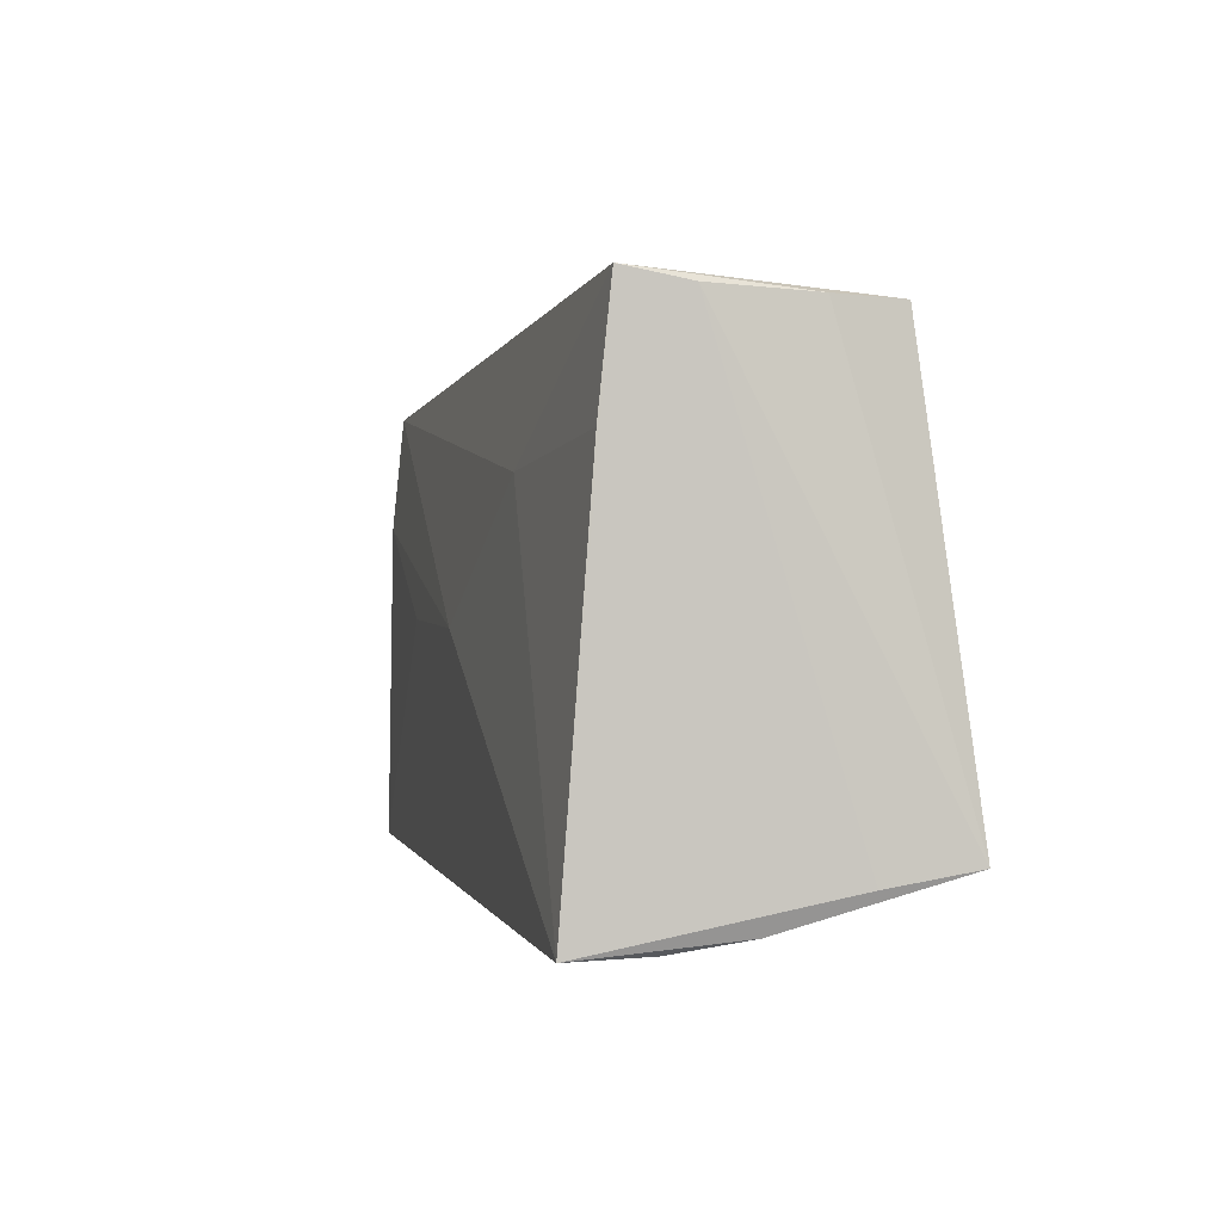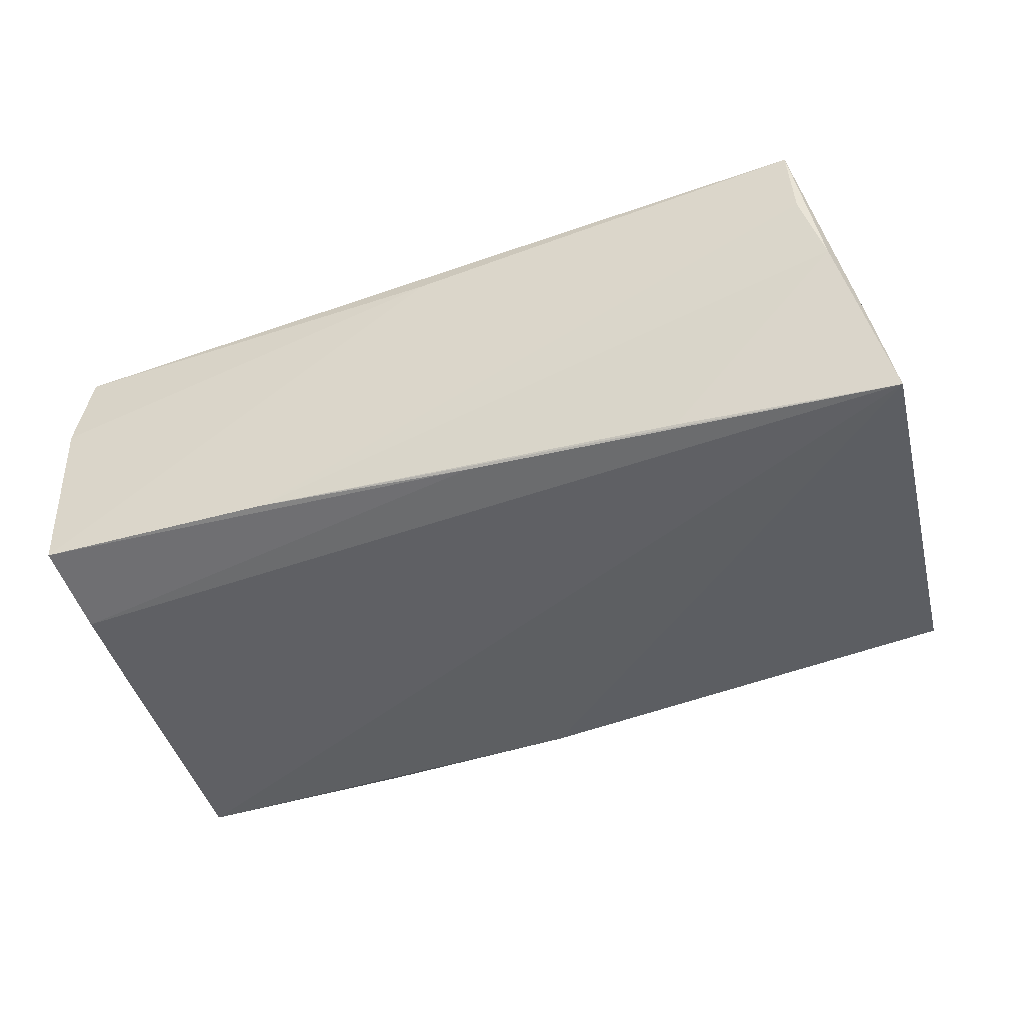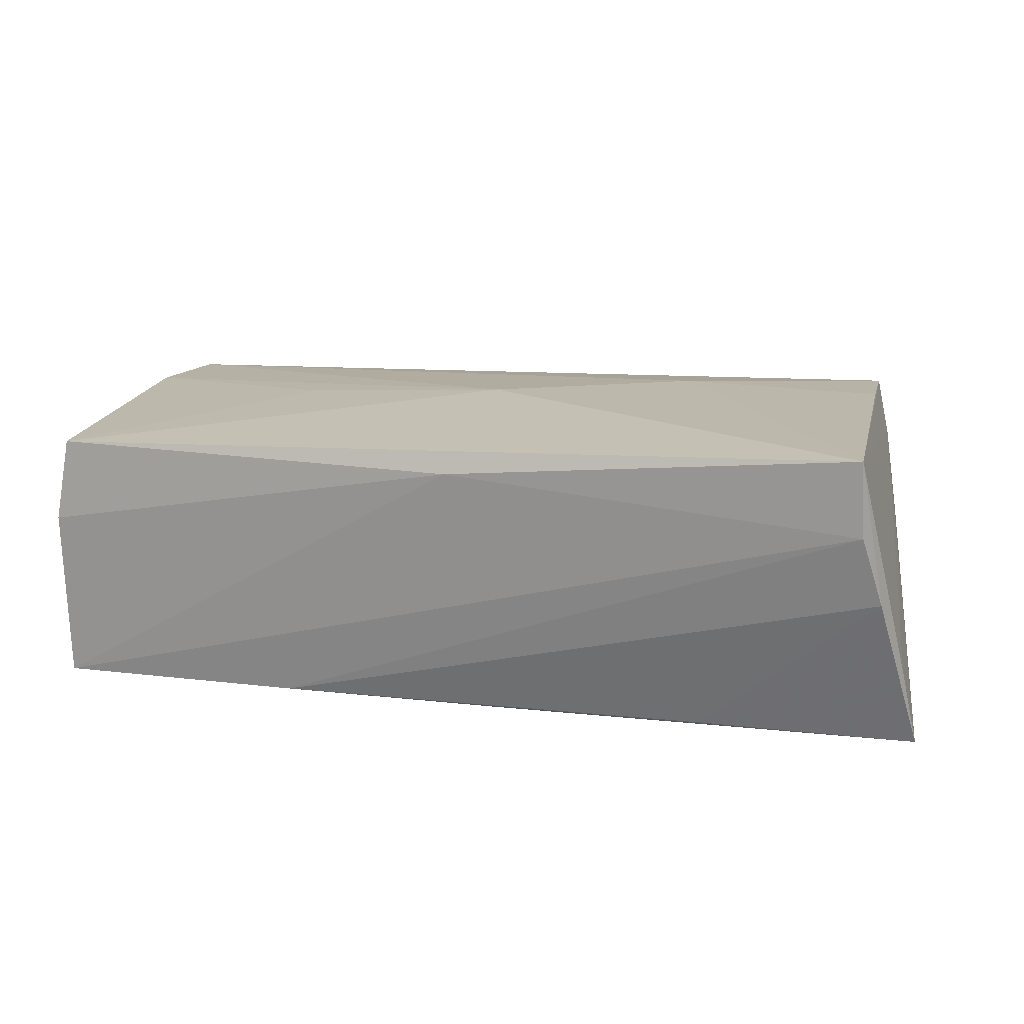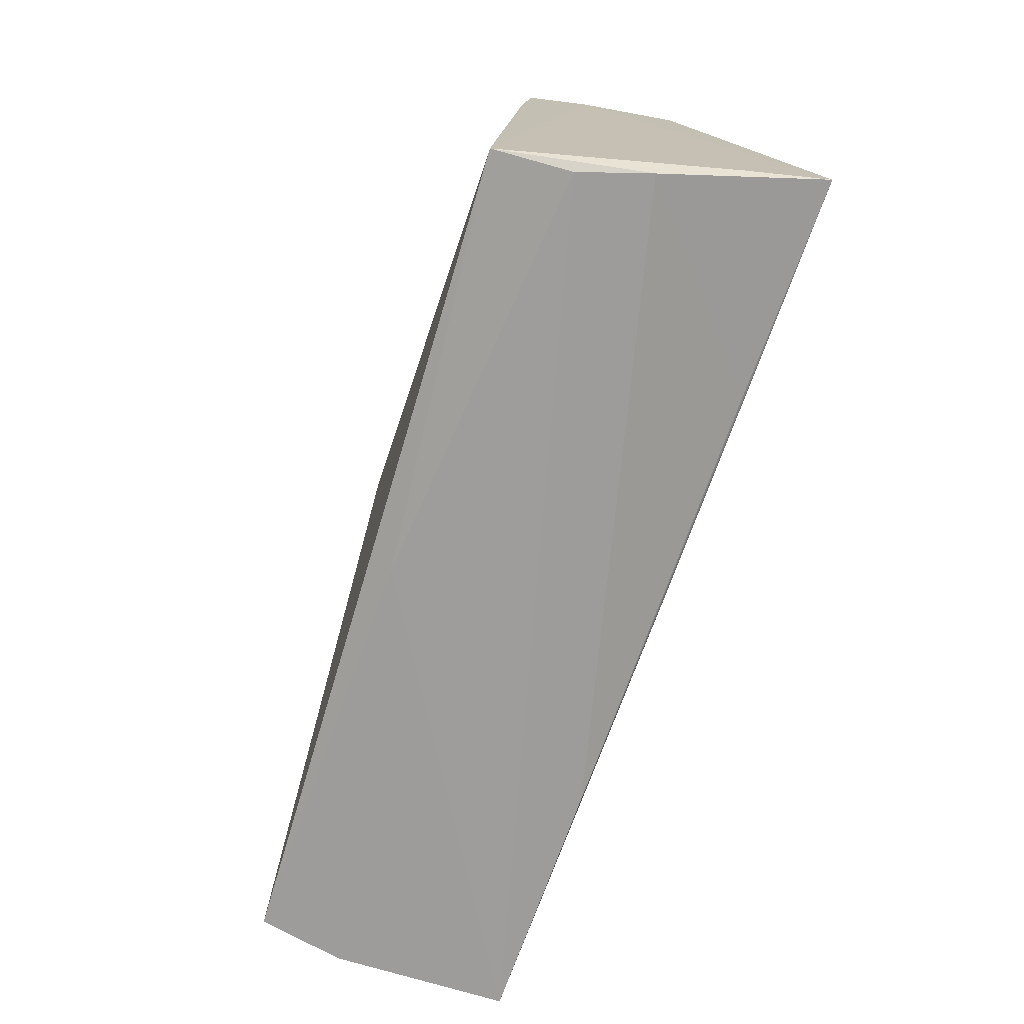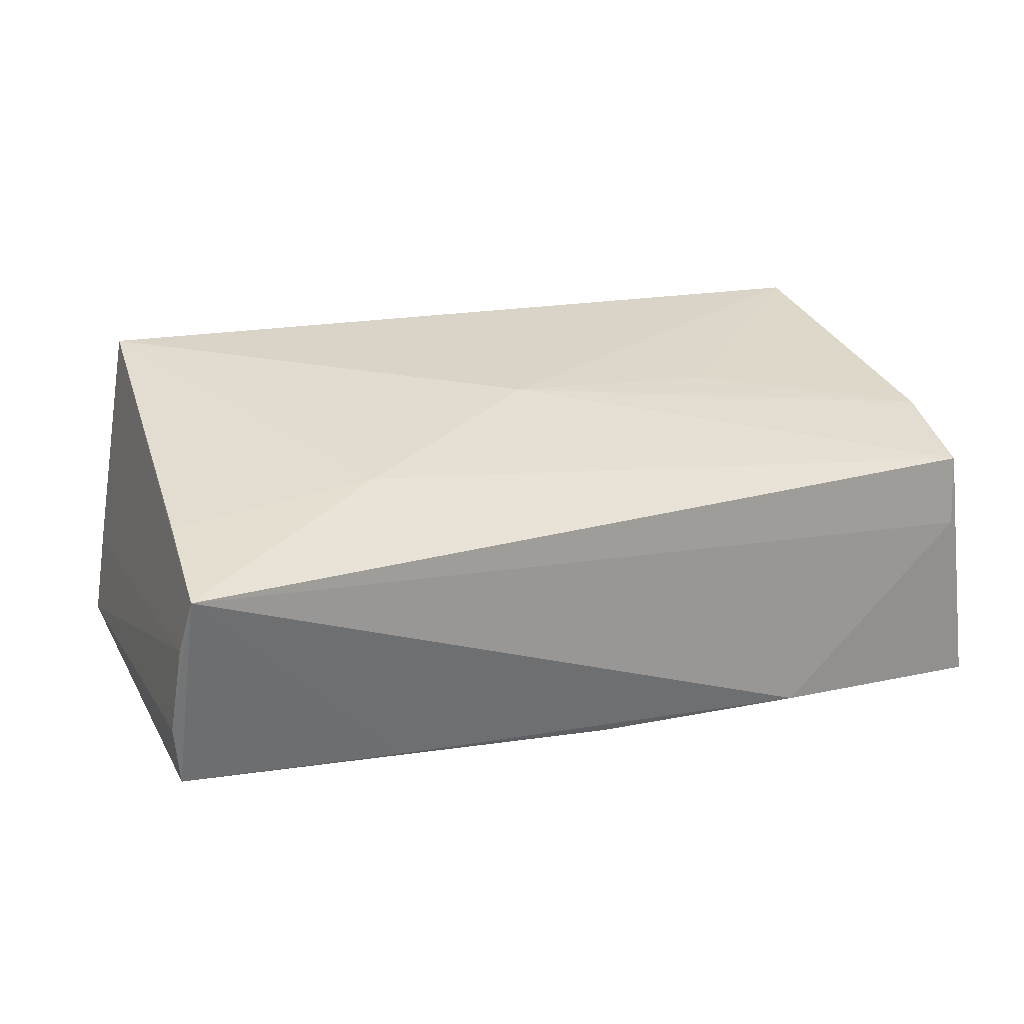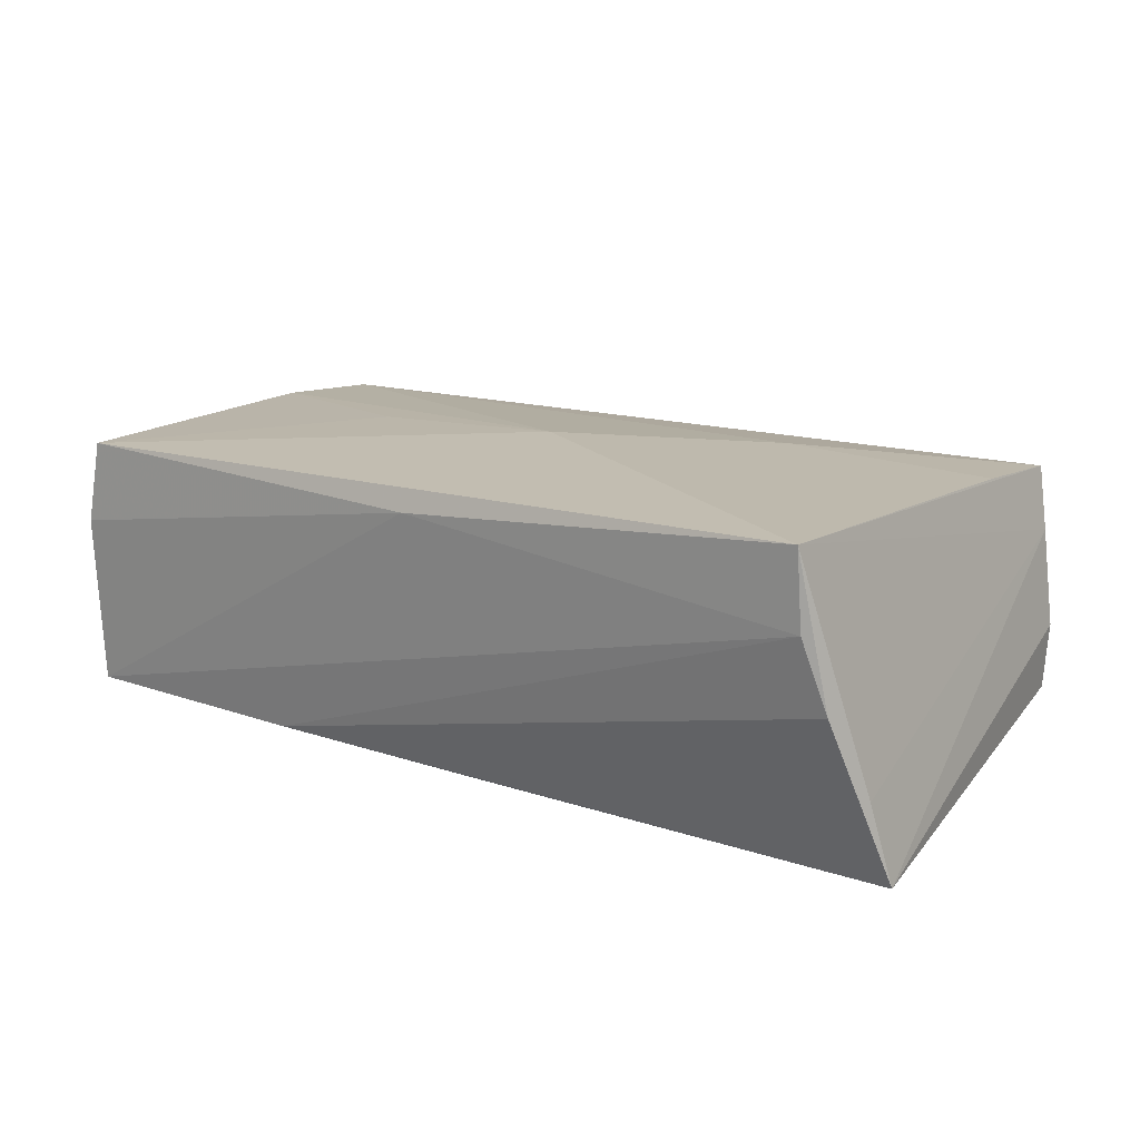
<metadata>
{"format":"obj","ext":"obj","renderer":"f3d","projection":"perspective","resolution":1024,"background":"white","views":[{"elev":0.1,"azim":73.8,"up":"+Y"},{"elev":-44.7,"azim":19.4,"up":"+Z"},{"elev":17.7,"azim":12.3,"up":"+Z"},{"elev":-71.8,"azim":71.1,"up":"+Y"},{"elev":30.5,"azim":162.5,"up":"+Z"},{"elev":17.3,"azim":34.3,"up":"+Z"}]}
</metadata>
<code>
v -0.000535 -0.001236 0.01865
v -0.05149 0.02501 0.01356
v -0.02625 -0.0004107 0.01696
v 0.04908 -0.02972 0.01046
v -0.05297 -0.001782 -0.01683
v -0.05441 0.02867 -0.01771
v -0.05171 -0.02725 -0.01539
v 0.03015 -0.02383 -0.01684
v 0.04858 -0.03001 0.0198
v 0.0516 -0.02814 0.001875
v 0.05462 -0.02389 -0.007906
v 0.04866 0.01684 0.01619
v 0.02502 0.02955 -0.0135
v -0.0222 -0.02681 -0.0158
v 0.05661 -0.02206 -0.01771
v 0.05051 0.02966 0.007403
v 0.05187 0.02859 -0.01216
v 0.05232 0.02886 -0.004141
v -0.001988 0.03025 -0.01545
v -0.0525 -0.02552 -0.008256
v -0.05347 -0.01461 -0.009026
v -0.0514 -0.01584 -0.01771
v -0.05126 0.02675 0.004897
v -0.0501 -0.02779 0.01578
v -0.05185 -0.02816 0.005659
v -0.0006788 -0.02971 0.01512
v 0.04881 0.03124 0.0147
v -0.05355 -0.0001014 -0.00155
v -0.02781 0.03124 -0.01536
v 0.0233 0.01423 0.0174
v -0.0527 0.01101 0.01472
v 0.004536 -0.02492 -0.01667
f 6 15 22
f 6 29 19
f 19 15 6
f 19 17 15
f 11 10 15
f 9 10 11
f 23 29 6
f 6 2 23
f 29 23 27
f 27 23 2
f 6 22 5
f 5 22 7
f 4 10 9
f 7 14 4
f 4 14 10
f 13 19 29
f 17 19 13
f 29 27 13
f 13 27 17
f 9 24 26
f 26 4 9
f 7 4 26
f 1 24 9
f 7 26 25
f 25 26 24
f 9 11 16
f 16 27 9
f 16 11 15
f 15 14 32
f 32 14 7
f 32 22 15
f 7 22 32
f 15 10 8
f 8 14 15
f 10 14 8
f 31 1 2
f 31 25 24
f 28 25 31
f 31 2 6
f 6 28 31
f 9 27 12
f 30 27 2
f 2 1 30
f 30 12 27
f 30 1 9
f 9 12 30
f 21 25 28
f 21 5 7
f 21 28 6
f 6 5 21
f 17 27 18
f 27 16 18
f 15 17 18
f 18 16 15
f 24 1 3
f 3 31 24
f 1 31 3
f 7 25 20
f 20 21 7
f 25 21 20

</code>
